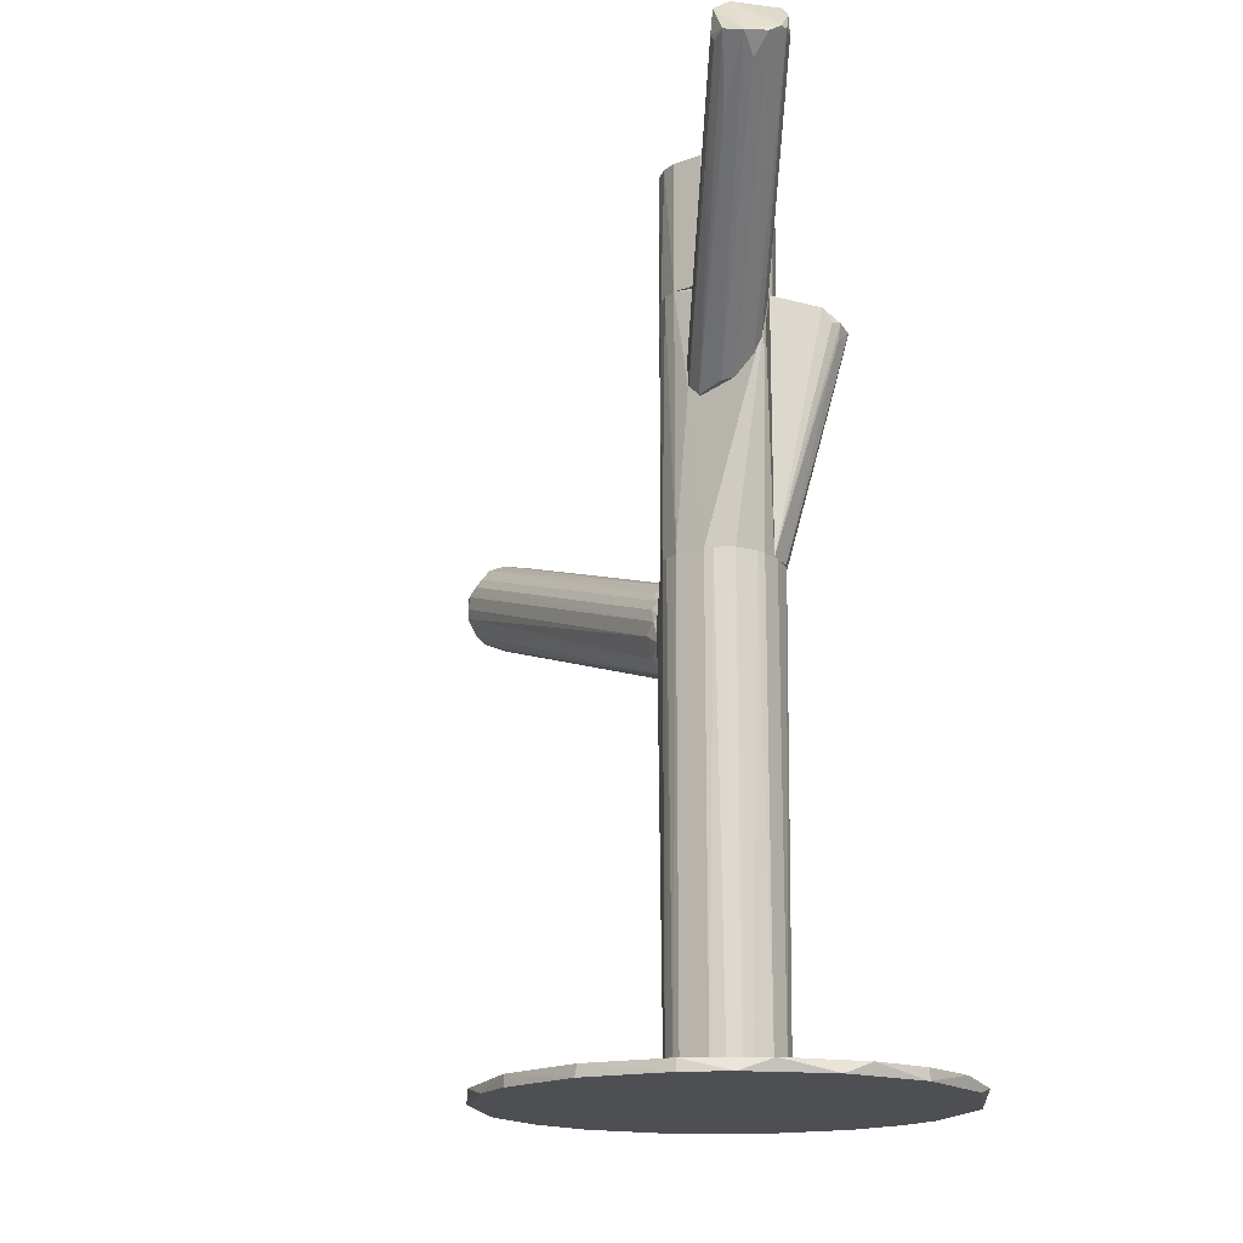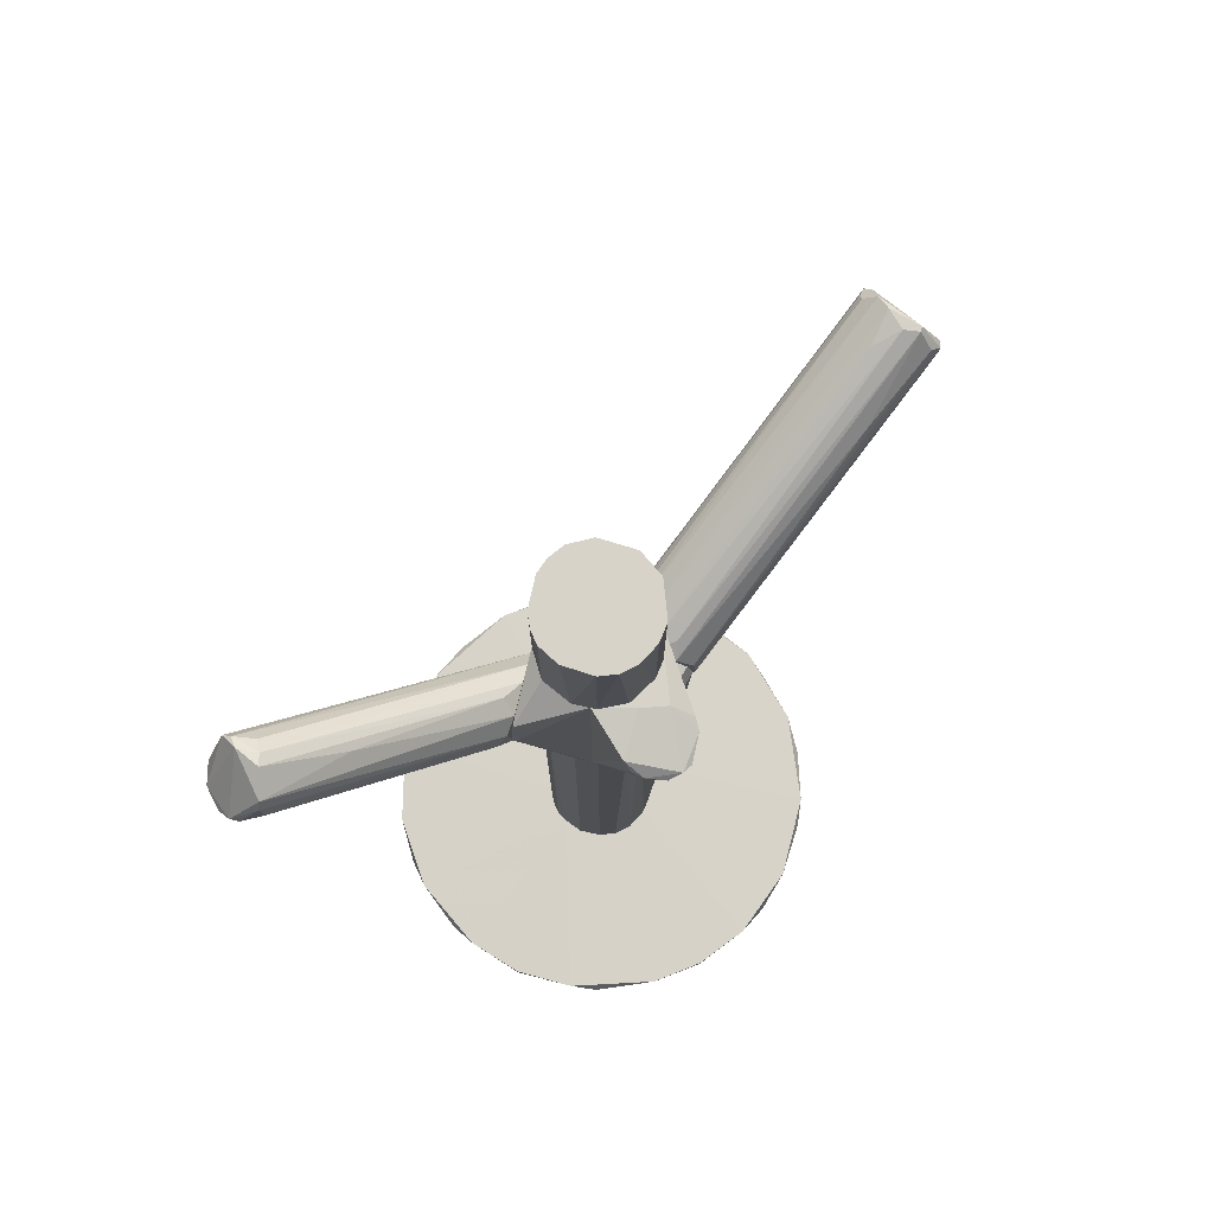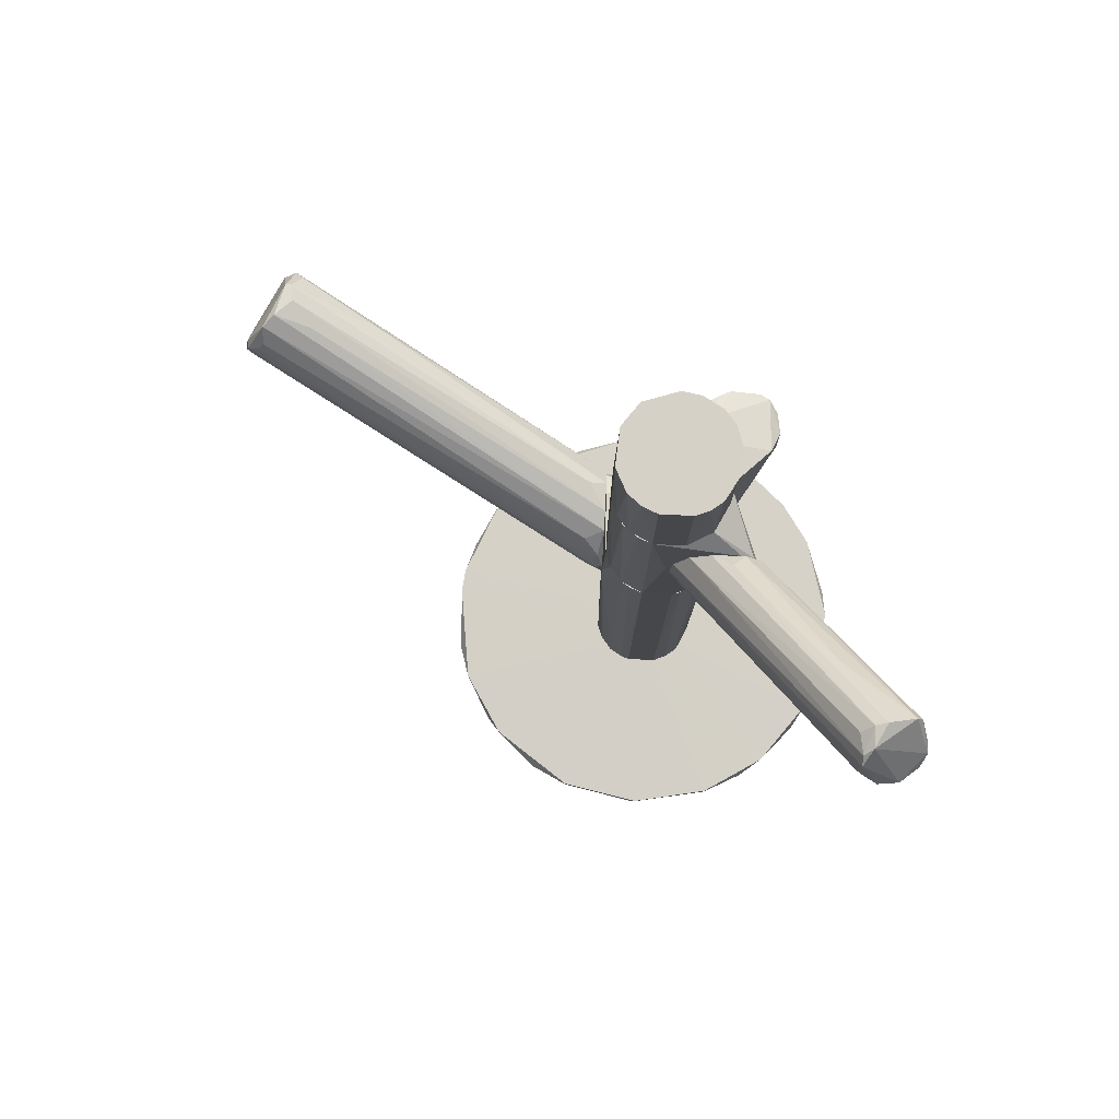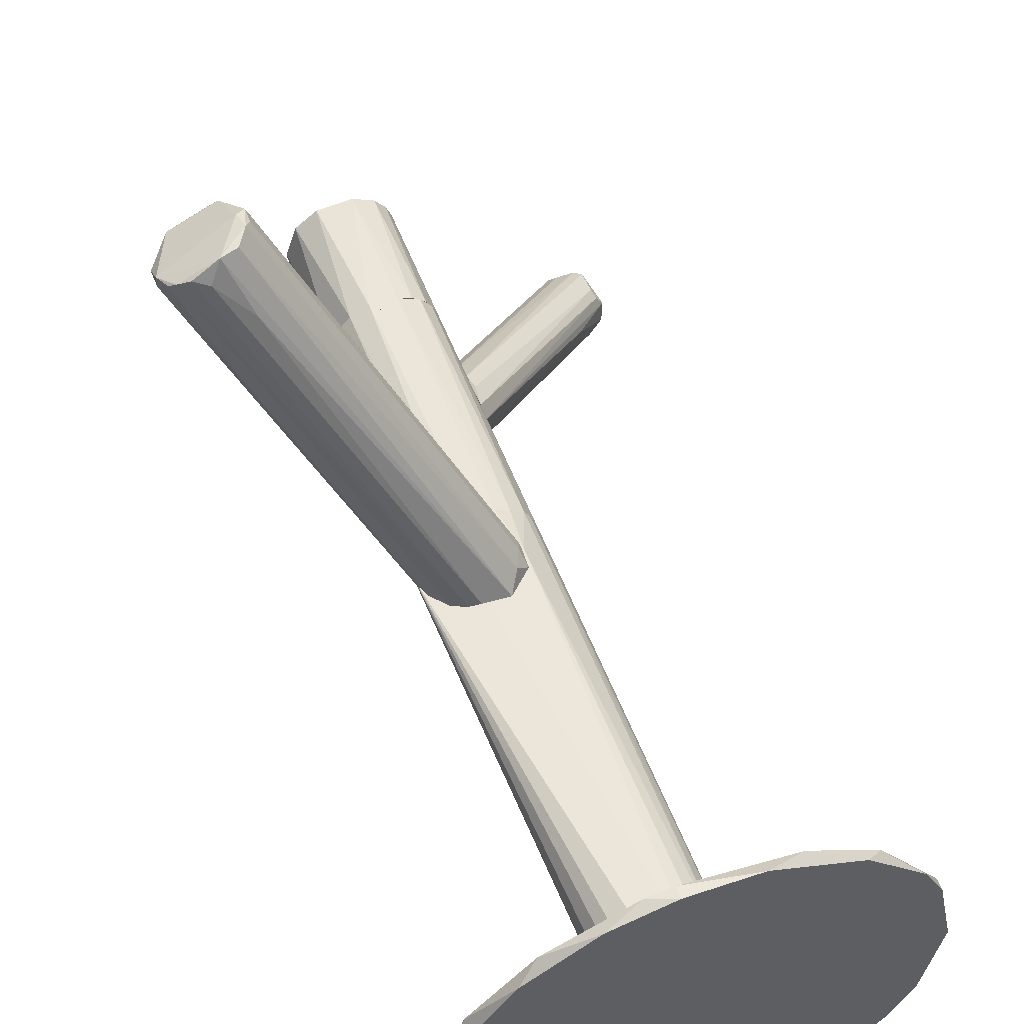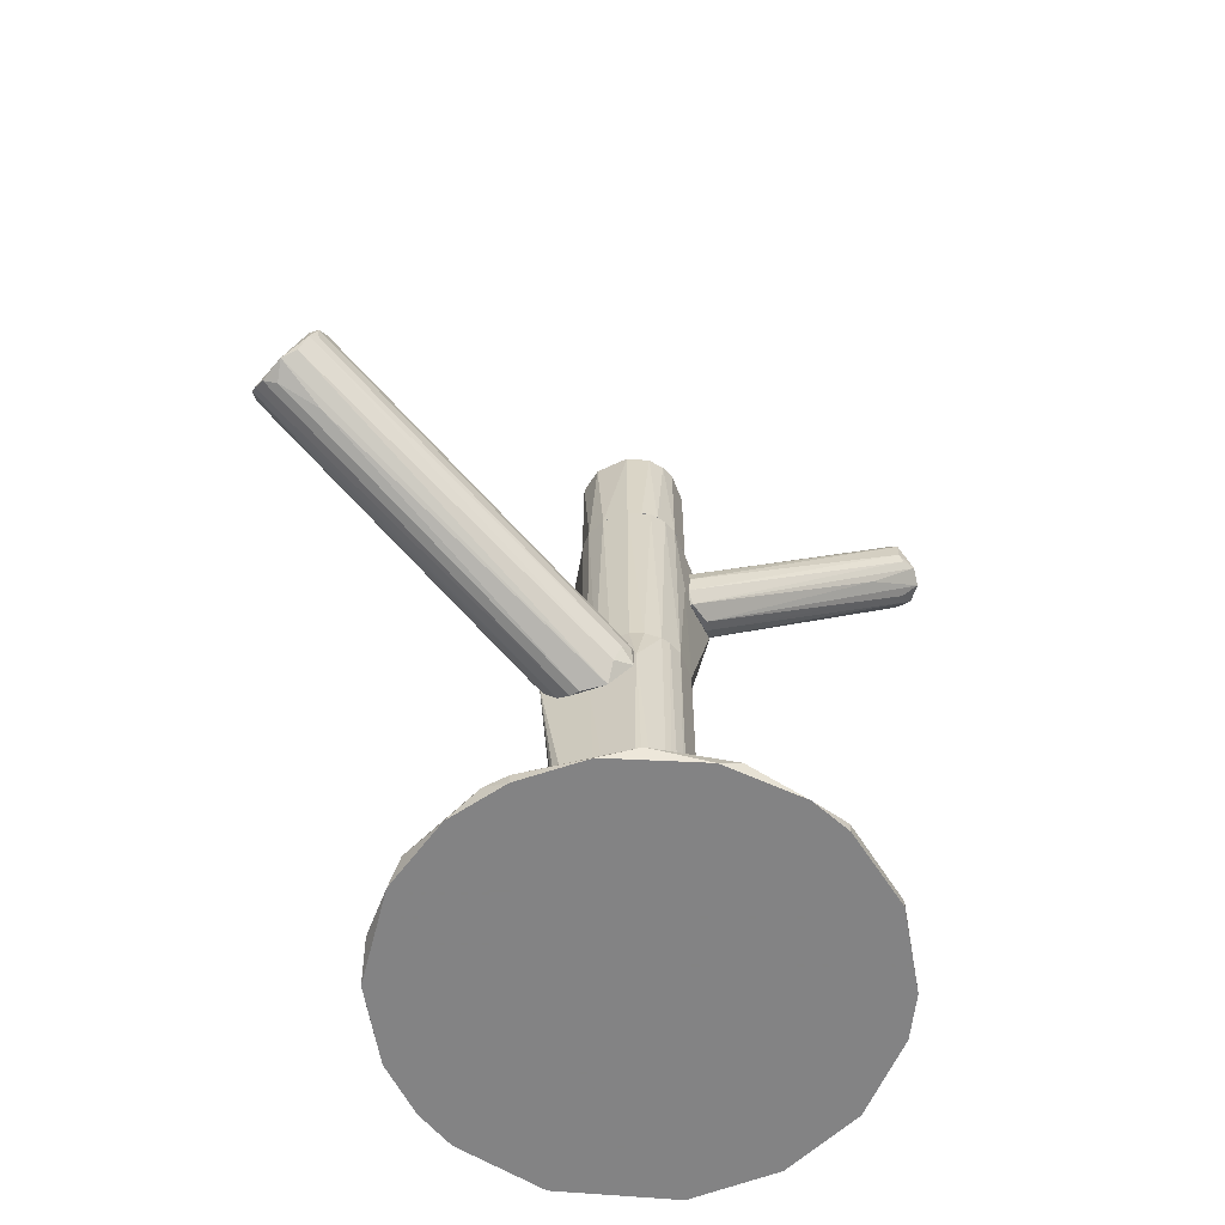
<metadata>
{"format":"obj","ext":"obj","renderer":"f3d","projection":"perspective","resolution":1024,"background":"white","views":[{"elev":-17.6,"azim":-55.2,"up":"+Z"},{"elev":76.7,"azim":12.6,"up":"+Z"},{"elev":79.4,"azim":-87.0,"up":"+Z"},{"elev":54.2,"azim":159.4,"up":"+Y"},{"elev":-61.1,"azim":-158.6,"up":"+Z"}]}
</metadata>
<code>
o convex_0
v -0.004506 -0.04305 -0.1278
v 0.01094 0.03588 -0.1294
v 0.01827 0.03506 -0.1294
v -0.008584 -0.09433 -0.1327
v 0.06872 -0.04468 -0.1294
v -0.03463 0.02367 -0.1327
v 0.06547 -0.004012 -0.1327
v -0.06148 -0.03004 -0.1294
v -0.008584 -0.09433 -0.1294
v 0.04838 -0.07886 -0.1327
v -0.05659 -0.05444 -0.1327
v -0.03951 0.01959 -0.1294
v 0.03536 -0.08782 -0.1294
v 0.05978 0.006569 -0.1294
v 0.02884 0.03179 -0.1327
v -0.04438 -0.07398 -0.1294
v 0.01746 -0.01948 -0.1278
v -0.05659 -0.004833 -0.1327
v 0.06872 -0.04468 -0.1327
v -0.006132 -0.01703 -0.1278
v -0.009397 0.03506 -0.1327
v 0.05978 -0.06585 -0.1294
v -0.03218 -0.08457 -0.1327
v 0.01746 -0.09433 -0.1327
v 0.01501 -0.04223 -0.1278
v -0.01997 0.03179 -0.1294
v 0.06953 -0.01948 -0.1294
v -0.05659 -0.004833 -0.1294
v 0.04269 0.02446 -0.1294
v 0.04838 0.01959 -0.1327
v -0.05659 -0.05444 -0.1294
v 0.009316 -0.09515 -0.1294
v -0.06148 -0.02924 -0.1327
v -0.02486 -0.08864 -0.1294
v -0.01102 -0.0341 -0.1278
v 0.07036 -0.02761 -0.1327
v -0.0509 0.006569 -0.1327
v 0.06466 -0.05689 -0.1327
v -0.05008 -0.06667 -0.1327
v 0.008503 -0.01377 -0.1278
v 0.01094 0.03588 -0.1327
v 0.0199 -0.03491 -0.1278
v 0.04838 -0.07886 -0.1294
f 22 25 43
f 1 17 20
f 15 4 21
f 10 13 24
f 4 15 24
f 17 1 25
f 6 12 26
f 12 20 26
f 2 21 26
f 21 6 26
f 7 14 27
f 14 17 27
f 20 12 28
f 15 3 29
f 17 14 29
f 14 7 30
f 7 15 30
f 29 14 30
f 15 29 30
f 8 11 31
f 1 9 32
f 9 4 32
f 4 24 32
f 24 13 32
f 25 1 32
f 13 25 32
f 4 11 33
f 11 8 33
f 21 4 33
f 18 21 33
f 8 28 33
f 28 18 33
f 9 1 34
f 4 9 34
f 1 16 34
f 23 4 34
f 16 23 34
f 16 1 35
f 1 20 35
f 28 8 35
f 20 28 35
f 8 31 35
f 31 16 35
f 15 7 36
f 5 19 36
f 24 15 36
f 19 24 36
f 7 27 36
f 27 5 36
f 12 6 37
f 6 21 37
f 21 18 37
f 18 28 37
f 28 12 37
f 19 5 38
f 22 10 38
f 5 22 38
f 10 24 38
f 24 19 38
f 11 4 39
f 4 23 39
f 23 16 39
f 31 11 39
f 16 31 39
f 3 2 40
f 20 17 40
f 2 26 40
f 26 20 40
f 29 3 40
f 17 29 40
f 2 3 41
f 3 15 41
f 21 2 41
f 15 21 41
f 22 5 42
f 17 25 42
f 25 22 42
f 5 27 42
f 27 17 42
f 13 10 43
f 10 22 43
f 25 13 43
o convex_1
v 0.05978 0.05622 0.03418
v -0.001259 -0.01295 -0.008948
v -0.001259 -0.01295 -0.000809
v 0.05082 0.09366 0.03825
v 0.06792 0.09039 0.02442
v 0.0256 -0.01295 -0.008132
v 0.0134 -0.01295 0.0114
v 0.05815 0.08552 0.04883
v 0.006068 -0.01213 -0.01628
v 0.07443 0.08226 0.03255
v 0.0557 0.09446 0.02686
v 0.02723 -0.01213 0.004888
v 0.06792 0.08144 0.0472
v 0.01746 -0.01213 -0.01546
v 0.005253 -0.007254 0.008139
v 0.05082 0.08877 0.04313
v 0.02235 -0.01295 0.00977
v 0.0728 0.08714 0.02767
v 0.05489 0.079 0.01872
v 0.05245 0.09529 0.03174
v 0.002816 -0.008059 -0.01139
v 0.07443 0.08144 0.03825
v 0.02804 -0.01213 -0.001625
v 0.007698 -0.01295 0.00977
v 0.05489 0.08877 0.0472
v 0.06303 0.08063 0.04801
v 0.02153 -0.01295 -0.01301
v 0.01421 -0.01132 -0.01628
v 0.000371 -0.008059 -0.005691
v 0.07443 0.08552 0.03255
v 0.06059 0.09446 0.02523
v 0.02153 -0.008059 0.01303
v 0.000371 -0.009691 0.001632
v 0.05327 0.09446 0.03662
v 0.06792 0.08307 0.0472
v 0.07198 0.079 0.0415
v 0.07117 0.08877 0.02604
v -0.001259 -0.01132 -0.002435
v 0.06059 0.05866 0.01872
v 0.06384 0.08877 0.02278
v 0.05001 0.09039 0.04069
v 0.05082 0.09366 0.03418
v 0.0557 0.07493 0.04557
v 0.001186 -0.01132 0.004072
v 0.02804 -0.01051 -0.004875
f 82 53 88
f 46 45 49
f 46 49 50
f 50 49 60
f 49 55 60
f 55 44 60
f 44 56 60
f 52 45 64
f 54 52 64
f 63 54 64
f 55 49 66
f 65 55 66
f 53 65 66
f 46 50 67
f 58 67 68
f 59 58 68
f 47 59 68
f 67 51 68
f 56 51 69
f 49 45 70
f 45 52 70
f 52 57 70
f 48 57 71
f 57 52 71
f 52 62 71
f 64 45 72
f 63 64 72
f 53 61 73
f 65 53 73
f 52 54 74
f 62 52 74
f 54 63 74
f 50 60 75
f 60 56 75
f 69 50 75
f 56 69 75
f 63 47 77
f 47 68 77
f 73 74 77
f 74 63 77
f 51 56 78
f 56 65 78
f 68 51 78
f 65 73 78
f 77 68 78
f 73 77 78
f 44 55 79
f 56 44 79
f 55 65 79
f 65 56 79
f 57 48 80
f 70 57 80
f 61 70 80
f 73 61 80
f 74 73 80
f 48 74 80
f 45 46 81
f 72 45 81
f 46 76 81
f 61 53 82
f 49 70 82
f 70 61 82
f 48 71 83
f 71 62 83
f 74 48 83
f 62 74 83
f 59 47 84
f 76 59 84
f 47 81 84
f 81 76 84
f 47 63 85
f 63 72 85
f 72 81 85
f 81 47 85
f 67 50 86
f 51 67 86
f 50 69 86
f 69 51 86
f 58 59 87
f 46 67 87
f 67 58 87
f 76 46 87
f 59 76 87
f 66 49 88
f 53 66 88
f 49 82 88
o convex_2
v -0.01184 -0.04145 0.08057
v -0.06636 -0.09434 0.1204
v -0.06392 -0.09434 0.1204
v -0.01265 -0.04551 0.05697
v -0.07125 -0.07643 0.1213
v -0.06067 -0.08294 0.1327
v -0.01265 -0.05527 0.07976
v -0.01265 -0.03087 0.05779
v -0.07368 -0.08782 0.118
v -0.0688 -0.07724 0.1302
v -0.01265 -0.03168 0.06918
v -0.05904 -0.09026 0.1302
v -0.01184 -0.05364 0.06674
v -0.01265 -0.03411 0.05453
v -0.01184 -0.0504 0.08221
v -0.07451 -0.08212 0.1196
v -0.05822 -0.09189 0.1221
v -0.06962 -0.0927 0.118
v -0.06311 -0.07643 0.1294
v -0.01184 -0.03574 0.07569
v -0.01429 -0.04226 0.05616
v -0.07125 -0.07724 0.1286
v -0.01347 -0.03087 0.0643
v -0.01184 -0.05121 0.06267
v -0.0151 -0.05772 0.07488
v -0.06799 -0.08701 0.1131
v -0.06148 -0.07969 0.1318
v -0.06717 -0.07969 0.1318
v -0.04358 -0.07236 0.1156
v -0.06148 -0.07399 0.105
v -0.07206 -0.07806 0.1188
v -0.01184 -0.03411 0.05453
v -0.0151 -0.04714 0.08546
v -0.05904 -0.09189 0.1278
f 105 95 122
f 100 95 103
f 95 101 103
f 101 89 103
f 91 90 106
f 90 97 106
f 99 98 108
f 89 101 108
f 98 107 108
f 98 99 110
f 93 104 110
f 104 97 110
f 96 93 111
f 99 96 111
f 93 110 111
f 110 99 111
f 101 91 112
f 91 106 112
f 106 92 112
f 108 101 112
f 91 101 113
f 101 95 113
f 105 91 113
f 95 105 113
f 106 97 114
f 92 106 114
f 97 109 114
f 109 92 114
f 107 98 115
f 89 108 115
f 108 107 115
f 97 90 116
f 90 100 116
f 100 94 116
f 110 97 116
f 98 110 116
f 94 115 116
f 115 98 116
f 94 100 117
f 100 103 117
f 97 104 118
f 104 102 118
f 109 97 118
f 102 109 118
f 93 96 119
f 96 102 119
f 104 93 119
f 102 104 119
f 96 99 120
f 102 96 120
f 99 108 120
f 109 102 120
f 92 109 120
f 112 92 120
f 108 112 120
f 103 89 121
f 89 115 121
f 115 94 121
f 94 117 121
f 117 103 121
f 90 91 122
f 100 90 122
f 95 100 122
f 91 105 122
o convex_3
v -0.01021 -0.03655 0.01139
v 0.02722 -0.01295 0.000809
v 0.02722 -0.01377 0.000809
v -0.01103 -0.02516 -0.1278
v 0.01257 -0.04388 -0.1278
v 0.01502 -0.04388 0.01139
v -0.003698 -0.0154 0.01139
v 0.008504 -0.01377 -0.1278
v -0.004514 -0.04306 -0.1278
v 0.02071 -0.03004 -0.1278
v 0.001185 -0.04551 0.01139
v 0.000372 -0.01377 -0.1278
v 0.01909 -0.03899 0.01139
v -0.01103 -0.02516 0.01139
v -0.002069 -0.01295 -0.003264
v 0.01746 -0.01947 -0.1278
v -0.01103 -0.03411 -0.1278
v -0.007768 -0.01866 -0.1278
v 0.0199 -0.03493 -0.1278
v 0.007696 -0.04551 -0.1278
v 0.01909 -0.01295 0.01058
v -0.006955 -0.04144 0.01139
v -0.009396 -0.0211 0.01139
v 0.01664 -0.04062 -0.1278
v -0.009396 -0.03818 -0.1278
v 0.001185 -0.04551 -0.1278
v 0.007696 -0.04551 0.01139
v 0.0142 -0.01621 -0.1278
v 0.0199 -0.02435 -0.1278
v -0.01103 -0.03411 0.01139
v -0.003698 -0.0154 -0.1278
v 0.02722 -0.01295 -0.002447
v -0.007768 -0.01866 0.01139
v 0.02071 -0.02923 0.01139
v -0.001257 -0.04469 0.01139
v -0.006955 -0.04144 -0.1278
v 0.01827 -0.04062 0.009759
v 0.000372 -0.01377 0.01139
v -0.01021 -0.02272 -0.1278
v 0.01176 -0.01295 -0.01709
v 0.0256 -0.01295 0.005686
f 143 156 163
f 123 128 129
f 127 126 130
f 126 127 131
f 127 130 132
f 128 123 133
f 130 126 134
f 129 128 135
f 123 129 136
f 132 130 138
f 126 131 139
f 136 126 139
f 134 126 140
f 132 125 141
f 127 132 141
f 125 135 141
f 127 128 142
f 131 127 142
f 124 137 143
f 133 123 144
f 136 129 145
f 128 127 146
f 127 141 146
f 123 139 147
f 139 131 147
f 144 123 147
f 131 142 148
f 142 133 148
f 128 133 149
f 142 128 149
f 133 142 149
f 138 130 150
f 132 138 151
f 123 136 152
f 139 123 152
f 136 139 152
f 137 134 153
f 134 140 153
f 140 137 153
f 124 125 154
f 125 132 154
f 137 124 154
f 150 130 154
f 138 150 154
f 132 151 154
f 151 138 154
f 129 137 155
f 137 140 155
f 145 129 155
f 140 145 155
f 129 135 156
f 133 144 157
f 144 131 157
f 131 148 157
f 148 133 157
f 131 144 158
f 147 131 158
f 144 147 158
f 135 128 159
f 141 135 159
f 128 146 159
f 146 141 159
f 137 129 160
f 143 137 160
f 129 156 160
f 156 143 160
f 126 136 161
f 140 126 161
f 136 145 161
f 145 140 161
f 130 134 162
f 134 137 162
f 137 154 162
f 154 130 162
f 125 124 163
f 135 125 163
f 124 143 163
f 156 135 163
o convex_4
v -0.01103 -0.02516 0.0879
v 0.02072 -0.02923 0.127
v 0.02072 -0.03004 0.127
v -0.01103 -0.03411 0.127
v 0.007691 -0.04551 0.0879
v 0.008505 -0.01377 0.0879
v 0.000371 -0.01377 0.127
v 0.007691 -0.04551 0.127
v 0.0199 -0.03493 0.0879
v -0.006955 -0.04144 0.0879
v 0.01746 -0.01947 0.127
v 0.0199 -0.02435 0.0879
v -0.009394 -0.02109 0.127
v -0.003699 -0.0154 0.0879
v -0.001254 -0.04469 0.127
v 0.01664 -0.04062 0.127
v 0.01095 -0.01458 0.127
v 0.0142 -0.01621 0.0879
v 0.01501 -0.04225 0.0879
v -0.01103 -0.03411 0.0879
v 0.001185 -0.04551 0.0879
v -0.006955 -0.04144 0.127
v -0.007766 -0.01865 0.0879
v -0.006138 -0.01703 0.127
v -0.01103 -0.02516 0.127
v 0.000371 -0.01377 0.0879
v 0.01257 -0.04388 0.127
v 0.0199 -0.03493 0.127
v 0.02072 -0.03004 0.0879
v -0.009394 -0.03818 0.127
f 173 185 193
f 166 165 167
f 168 164 169
f 167 165 170
f 166 167 171
f 168 169 172
f 164 168 173
f 170 165 174
f 172 169 175
f 174 165 175
f 167 170 176
f 169 164 177
f 171 167 178
f 166 171 179
f 169 170 180
f 170 174 180
f 180 174 181
f 175 169 181
f 174 175 181
f 169 180 181
f 168 172 182
f 172 179 182
f 167 164 183
f 164 173 183
f 168 171 184
f 173 168 184
f 171 178 184
f 178 173 184
f 178 167 185
f 173 178 185
f 164 176 186
f 177 164 186
f 177 186 187
f 176 170 187
f 170 177 187
f 186 176 187
f 164 167 188
f 176 164 188
f 167 176 188
f 170 169 189
f 177 170 189
f 169 177 189
f 171 168 190
f 179 171 190
f 168 182 190
f 182 179 190
f 172 166 191
f 166 179 191
f 179 172 191
f 165 166 192
f 166 172 192
f 175 165 192
f 172 175 192
f 167 183 193
f 183 173 193
f 185 167 193
o convex_5
v -0.006143 -0.01703 0.0879
v -0.01184 -0.05446 0.0708
v -0.01102 -0.05446 0.0708
v 0.000368 -0.01377 0.01139
v 0.006066 -0.0455 0.0879
v 0.006066 -0.0455 0.01139
v -0.01102 -0.02516 0.01139
v 0.006066 -0.01377 0.0879
v -0.01102 -0.02516 0.0879
v 0.006066 -0.01377 0.01139
v -0.006954 -0.04143 0.01139
v -0.01184 -0.04957 0.08138
v -0.007768 -0.01866 0.01139
v -0.01102 -0.03412 0.01139
v -0.01184 -0.03005 0.05777
v 0.000368 -0.01377 0.0879
v -0.006954 -0.04143 0.0879
v 0.001183 -0.0455 0.01139
v -0.0037 -0.0154 0.01139
v -0.009396 -0.0211 0.0879
v -0.01184 -0.05283 0.07976
f 210 205 214
f 198 196 199
f 196 195 199
f 197 199 200
f 194 198 201
f 198 199 201
f 198 194 202
f 199 197 203
f 197 201 203
f 201 199 203
f 200 199 204
f 197 200 206
f 204 195 207
f 200 204 207
f 202 200 208
f 195 205 208
f 205 202 208
f 207 195 208
f 200 207 208
f 194 201 209
f 201 197 209
f 198 202 210
f 202 205 210
f 199 195 211
f 195 204 211
f 204 199 211
f 206 194 212
f 197 206 212
f 194 209 212
f 209 197 212
f 202 194 213
f 200 202 213
f 194 206 213
f 206 200 213
f 195 196 214
f 196 198 214
f 205 195 214
f 198 210 214
o convex_6
v 0.02071 -0.03005 0.01139
v 0.02234 -0.05853 0.08219
v 0.02234 -0.05772 0.07731
v 0.006066 -0.0455 0.01139
v 0.006066 -0.01377 0.0879
v 0.03292 -0.04469 0.08382
v 0.006066 -0.0455 0.0879
v 0.01095 -0.01459 0.01139
v 0.01746 -0.01947 0.0879
v 0.01909 -0.04143 0.01384
v 0.006066 -0.01377 0.01139
v 0.01746 -0.01947 0.01139
v 0.03292 -0.05283 0.08219
v 0.01665 -0.05609 0.08545
v 0.02804 -0.05772 0.08138
v 0.01339 -0.04469 0.01139
v 0.01421 -0.01621 0.0879
v 0.02478 -0.04062 0.08707
v 0.03129 -0.04144 0.08463
v 0.0199 -0.02435 0.01139
v 0.03292 -0.04714 0.07812
v 0.0199 -0.03736 0.01139
v 0.008508 -0.01377 0.0879
v 0.03129 -0.05527 0.08301
v 0.01421 -0.01621 0.01139
v 0.01746 -0.04306 0.0879
v 0.01909 -0.05772 0.08138
v 0.01665 -0.04306 0.01139
v 0.03048 -0.05527 0.07894
f 242 224 243
f 217 216 218
f 219 218 221
f 215 218 222
f 219 221 223
f 218 219 225
f 222 218 225
f 215 222 226
f 221 218 228
f 216 217 229
f 217 218 230
f 218 215 230
f 229 217 230
f 219 223 231
f 223 226 231
f 220 226 233
f 226 223 233
f 232 220 233
f 223 232 233
f 215 226 234
f 226 220 234
f 220 227 235
f 215 234 235
f 234 220 235
f 227 224 236
f 230 215 236
f 215 235 236
f 235 227 236
f 225 219 237
f 222 225 237
f 219 231 237
f 231 222 237
f 227 220 238
f 228 216 238
f 216 229 238
f 220 232 238
f 226 222 239
f 222 231 239
f 231 226 239
f 223 221 240
f 221 228 240
f 232 223 240
f 228 238 240
f 238 232 240
f 218 216 241
f 216 228 241
f 228 218 241
f 229 230 242
f 236 224 242
f 230 236 242
f 224 227 243
f 227 238 243
f 238 229 243
f 229 242 243

</code>
